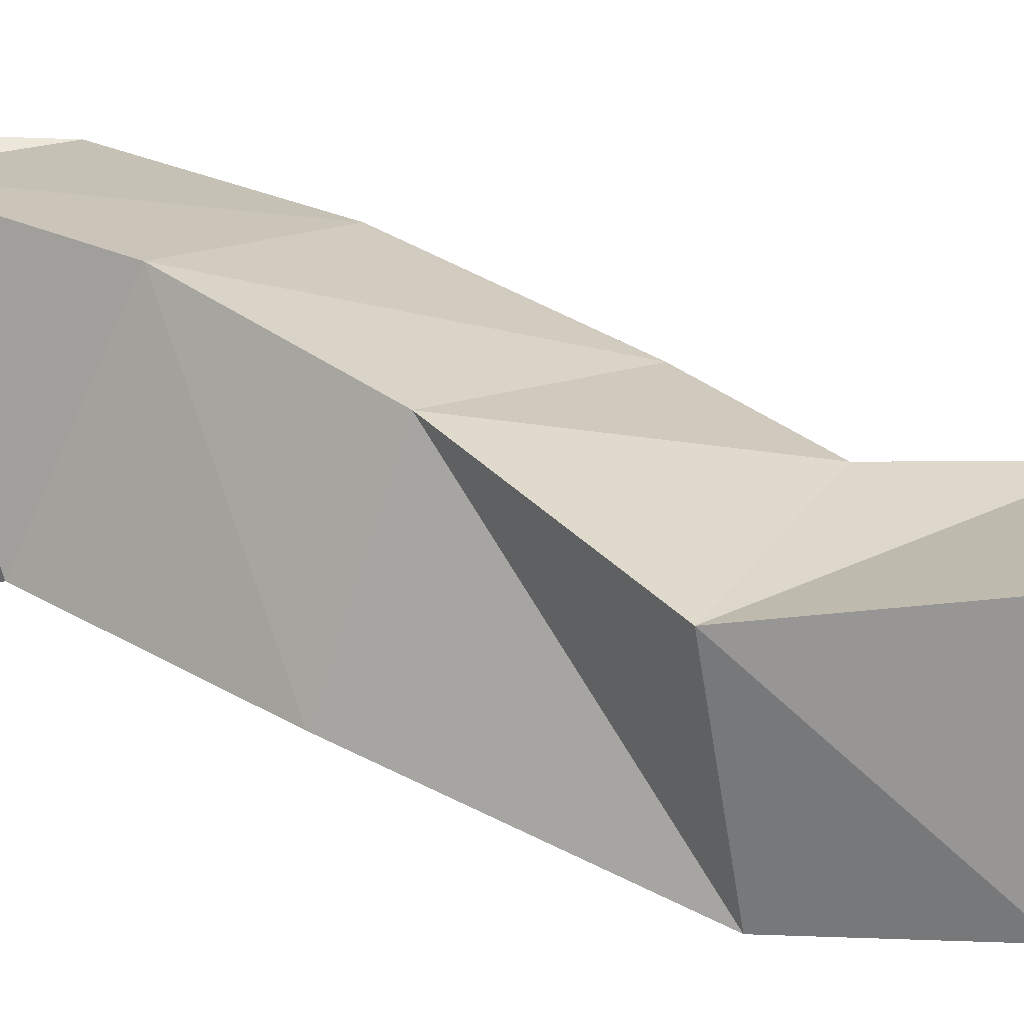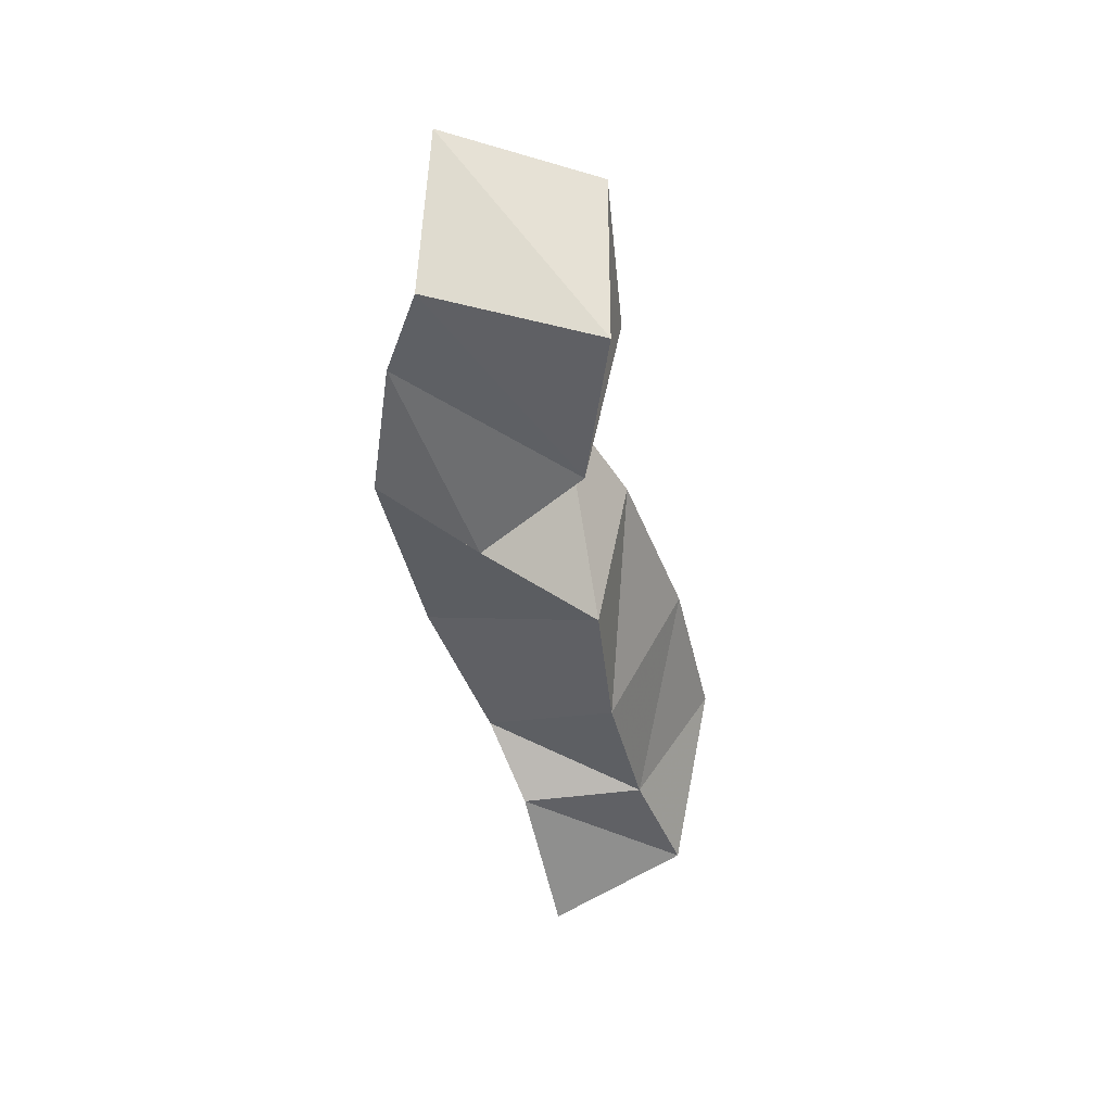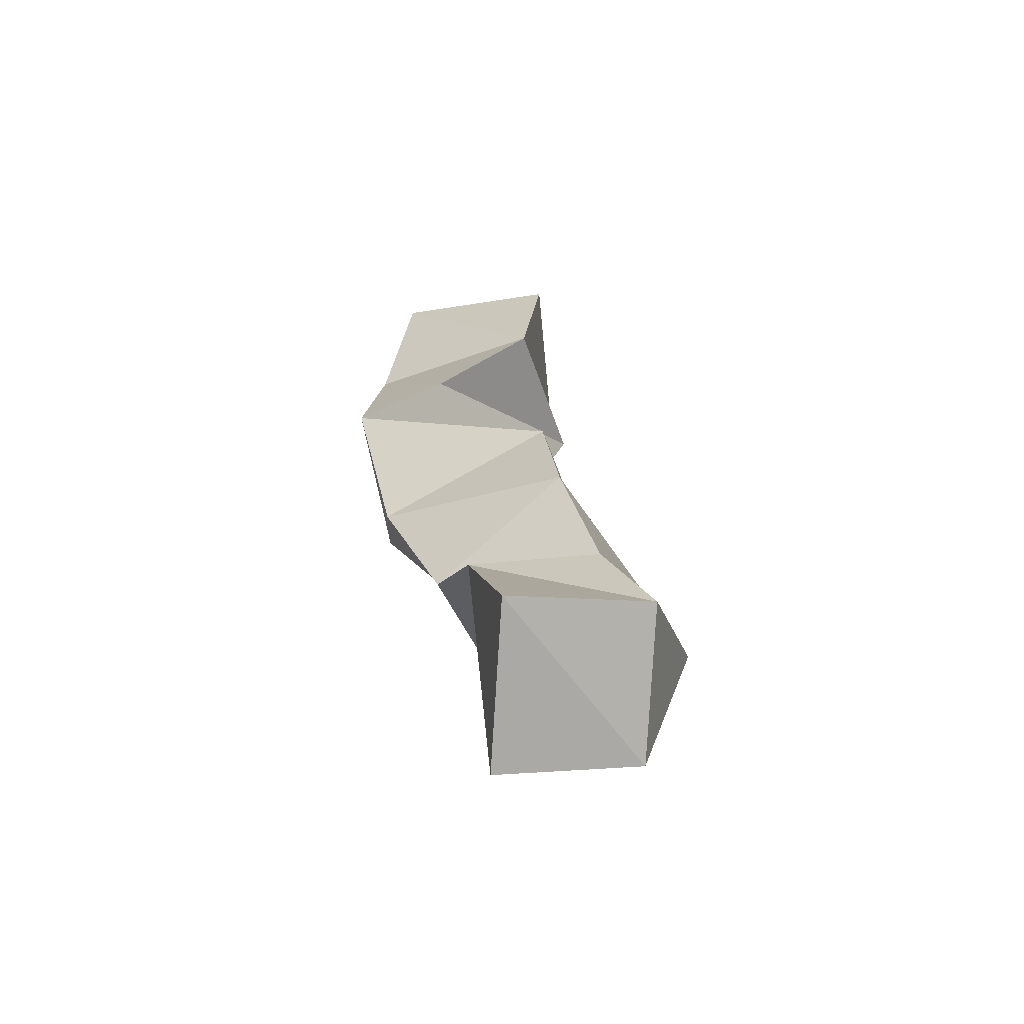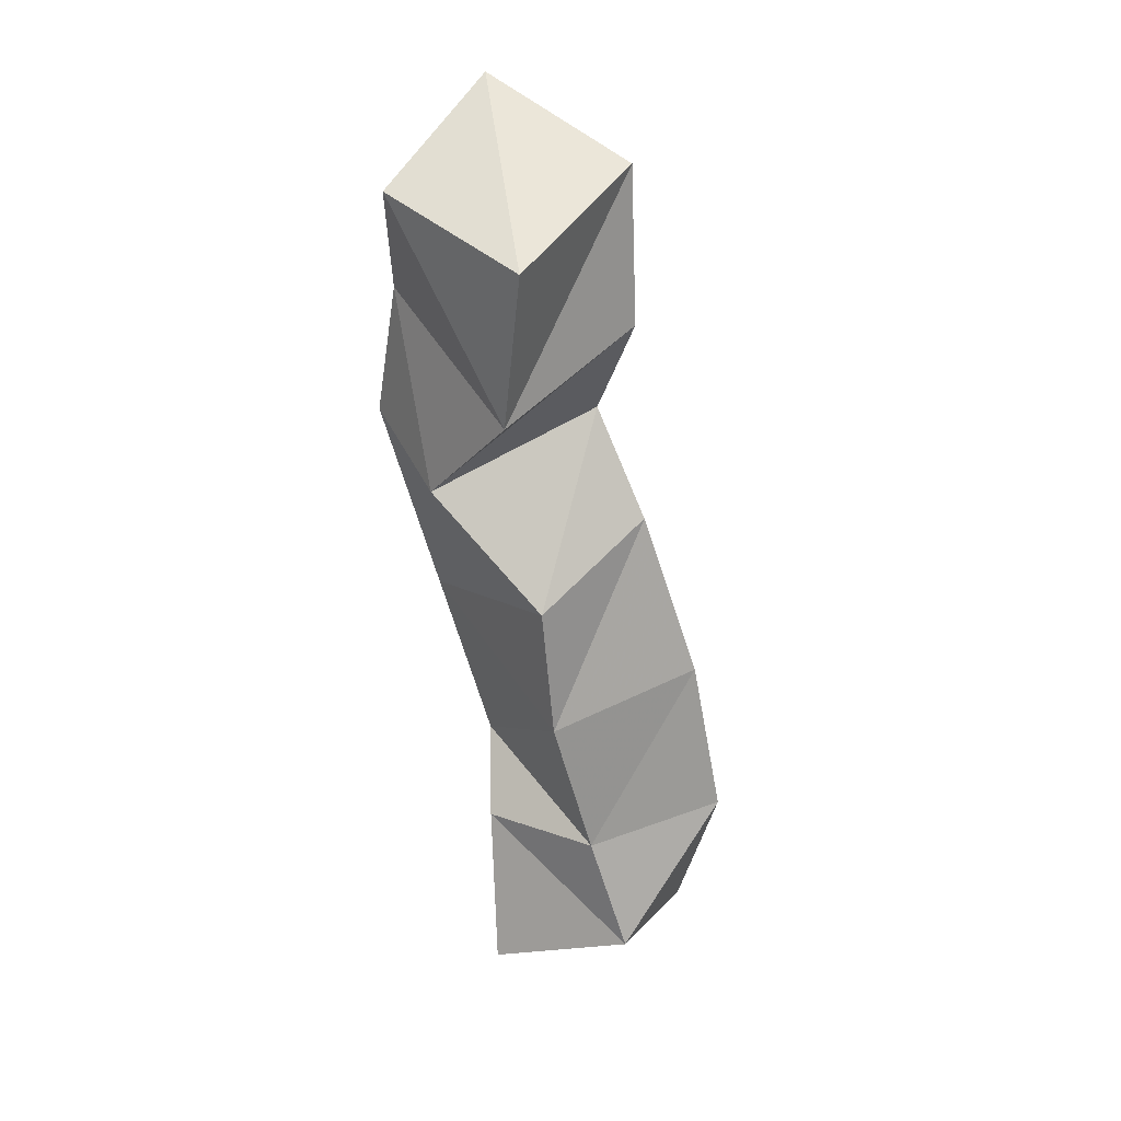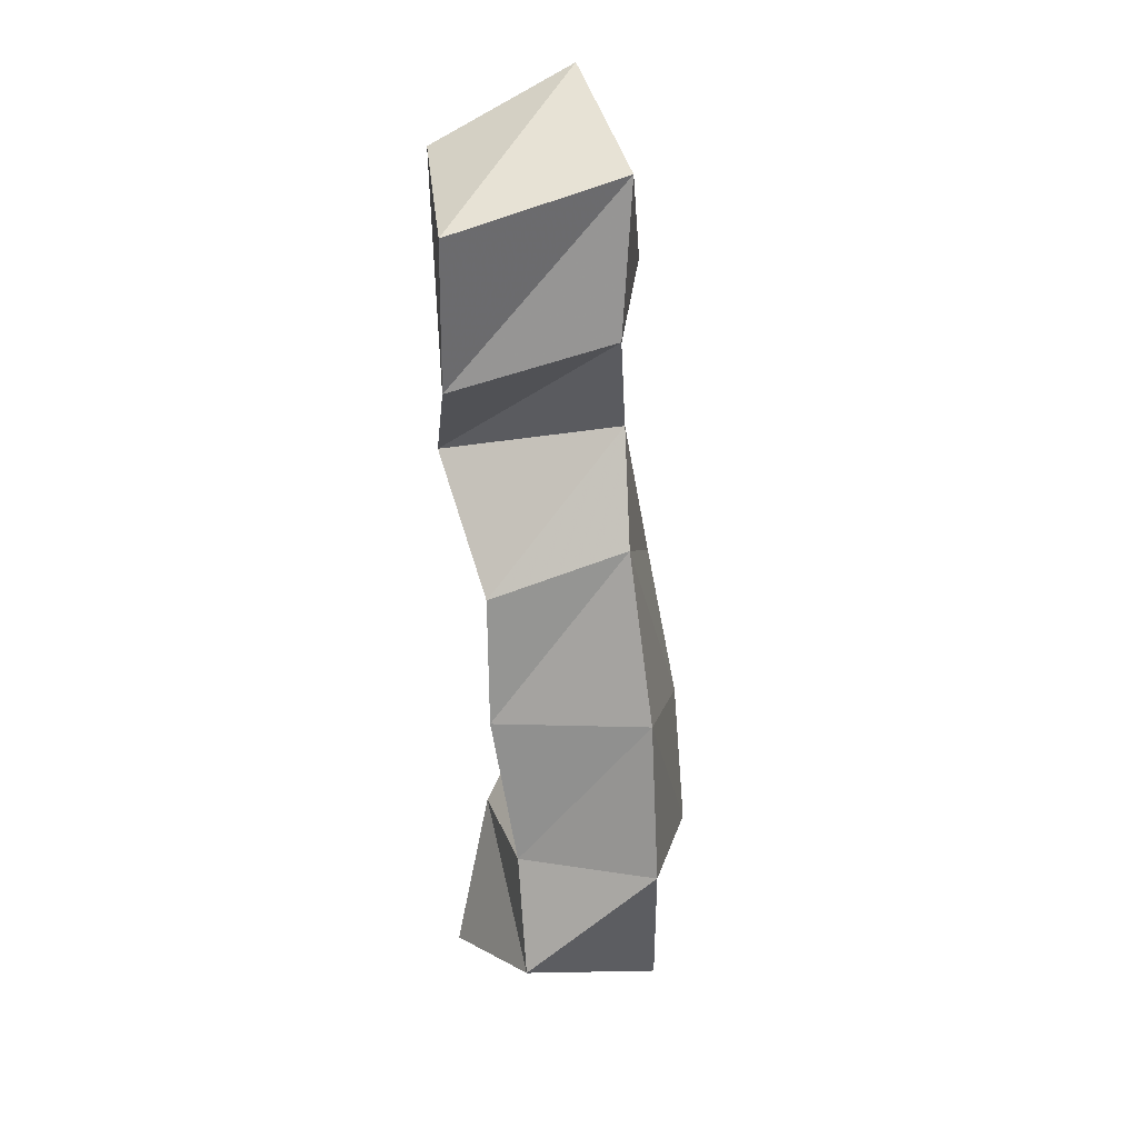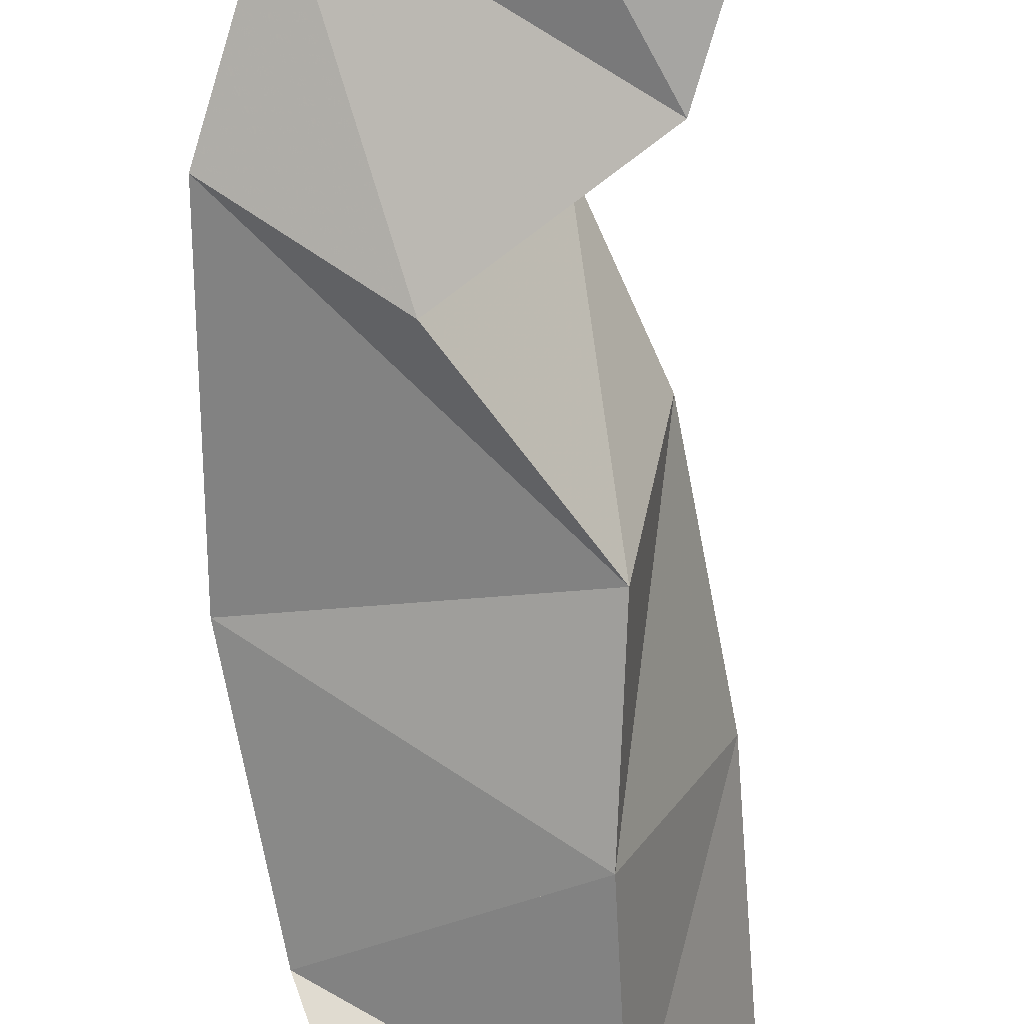
<metadata>
{"format":"obj","ext":"obj","renderer":"f3d","projection":"perspective","resolution":1024,"background":"white","views":[{"elev":32.9,"azim":-73.4,"up":"+Y"},{"elev":43.3,"azim":6.2,"up":"+Z"},{"elev":-65.4,"azim":11.4,"up":"+Z"},{"elev":32.4,"azim":40.8,"up":"+Z"},{"elev":29.2,"azim":82.4,"up":"+Z"},{"elev":-73.5,"azim":-9.0,"up":"+Y"}]}
</metadata>
<code>
v -0.03172 0.1 1.032
v -0.04445 0.1472 1.021
v 0.007899 0.1184 1.048
v -0.003639 0.1612 1.034
v -0.04431 0.1117 1.078
v -0.03476 0.1756 1.072
v -0.006332 0.1176 1.082
v 0.01339 0.1584 1.085
v -0.05748 0.1265 1.1
v -0.04269 0.173 1.117
v -0.01593 0.1107 1.127
v 0.002218 0.1577 1.134
v -0.07576 0.1236 1.15
v -0.05852 0.1661 1.16
v -0.02075 0.1109 1.168
v -0.01594 0.1531 1.184
v -0.08667 0.1115 1.214
v -0.08631 0.1587 1.207
v -0.05448 0.1 1.202
v -0.03628 0.1544 1.215
v -0.08126 0.1149 1.255
v -0.07175 0.1638 1.254
v -0.02456 0.1 1.234
v -0.01891 0.1502 1.249
v -0.06924 0.1008 1.292
v -0.07028 0.1442 1.314
v -0.01823 0.1 1.282
v -0.02412 0.1538 1.296
f 1 2 4
f 3 1 4
f 2 6 8
f 4 2 8
f 6 5 7
f 8 6 7
f 5 1 3
f 7 5 3
f 8 7 3
f 4 8 3
f 2 1 5
f 6 2 5
f 5 6 8
f 7 5 8
f 6 10 12
f 8 6 12
f 10 9 11
f 12 10 11
f 9 5 7
f 11 9 7
f 12 11 7
f 8 12 7
f 6 5 9
f 10 6 9
f 9 10 12
f 11 9 12
f 10 14 16
f 12 10 16
f 14 13 15
f 16 14 15
f 13 9 11
f 15 13 11
f 16 15 11
f 12 16 11
f 10 9 13
f 14 10 13
f 13 14 16
f 15 13 16
f 14 18 20
f 16 14 20
f 18 17 19
f 20 18 19
f 17 13 15
f 19 17 15
f 20 19 15
f 16 20 15
f 14 13 17
f 18 14 17
f 17 18 20
f 19 17 20
f 18 22 24
f 20 18 24
f 22 21 23
f 24 22 23
f 21 17 19
f 23 21 19
f 24 23 19
f 20 24 19
f 18 17 21
f 22 18 21
f 21 22 24
f 23 21 24
f 22 26 28
f 24 22 28
f 26 25 27
f 28 26 27
f 25 21 23
f 27 25 23
f 28 27 23
f 24 28 23
f 22 21 25
f 26 22 25

</code>
